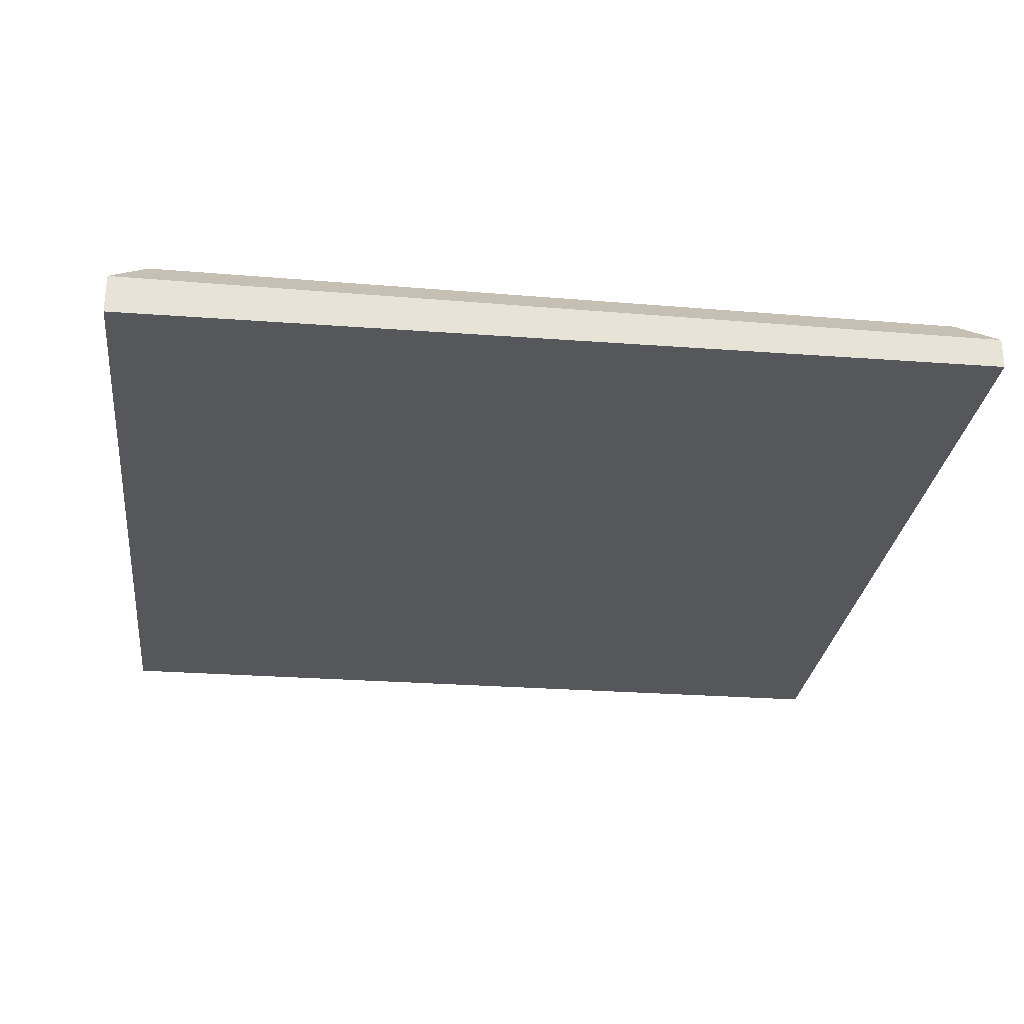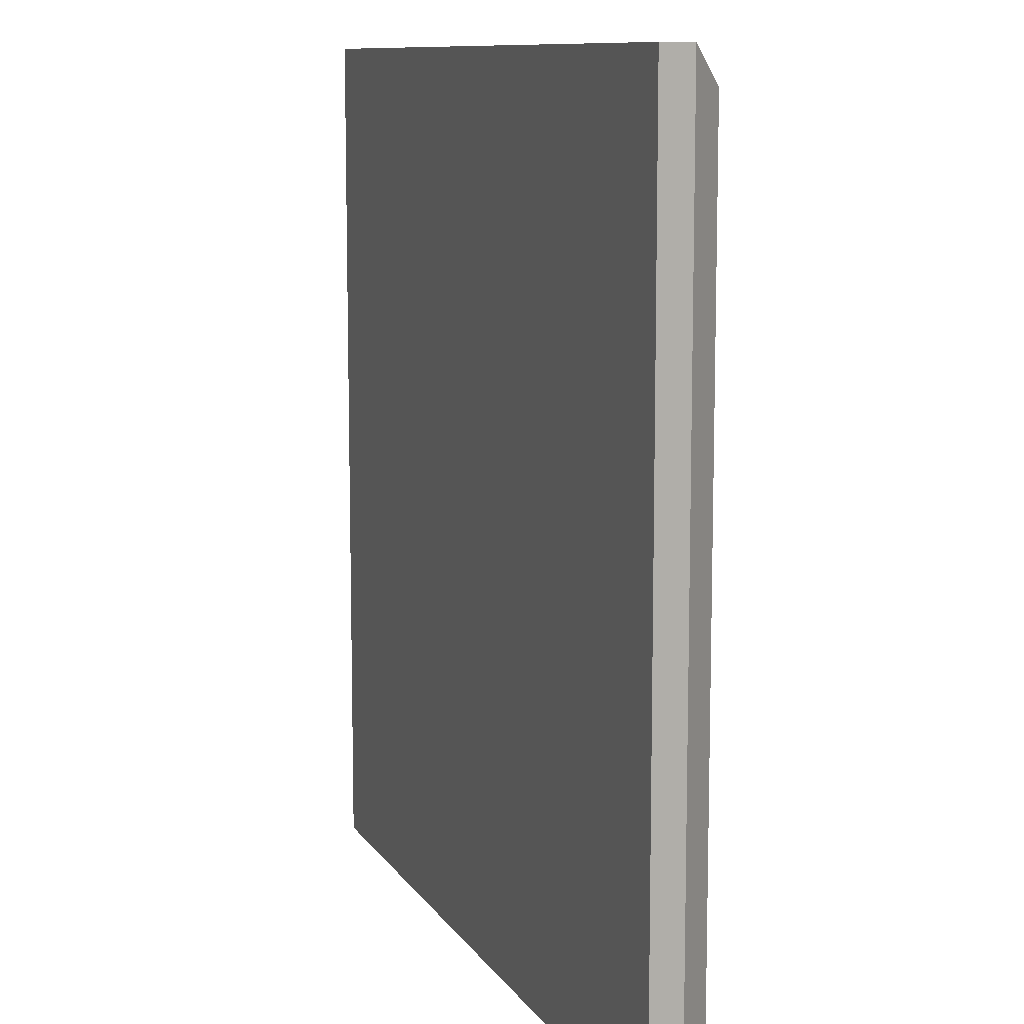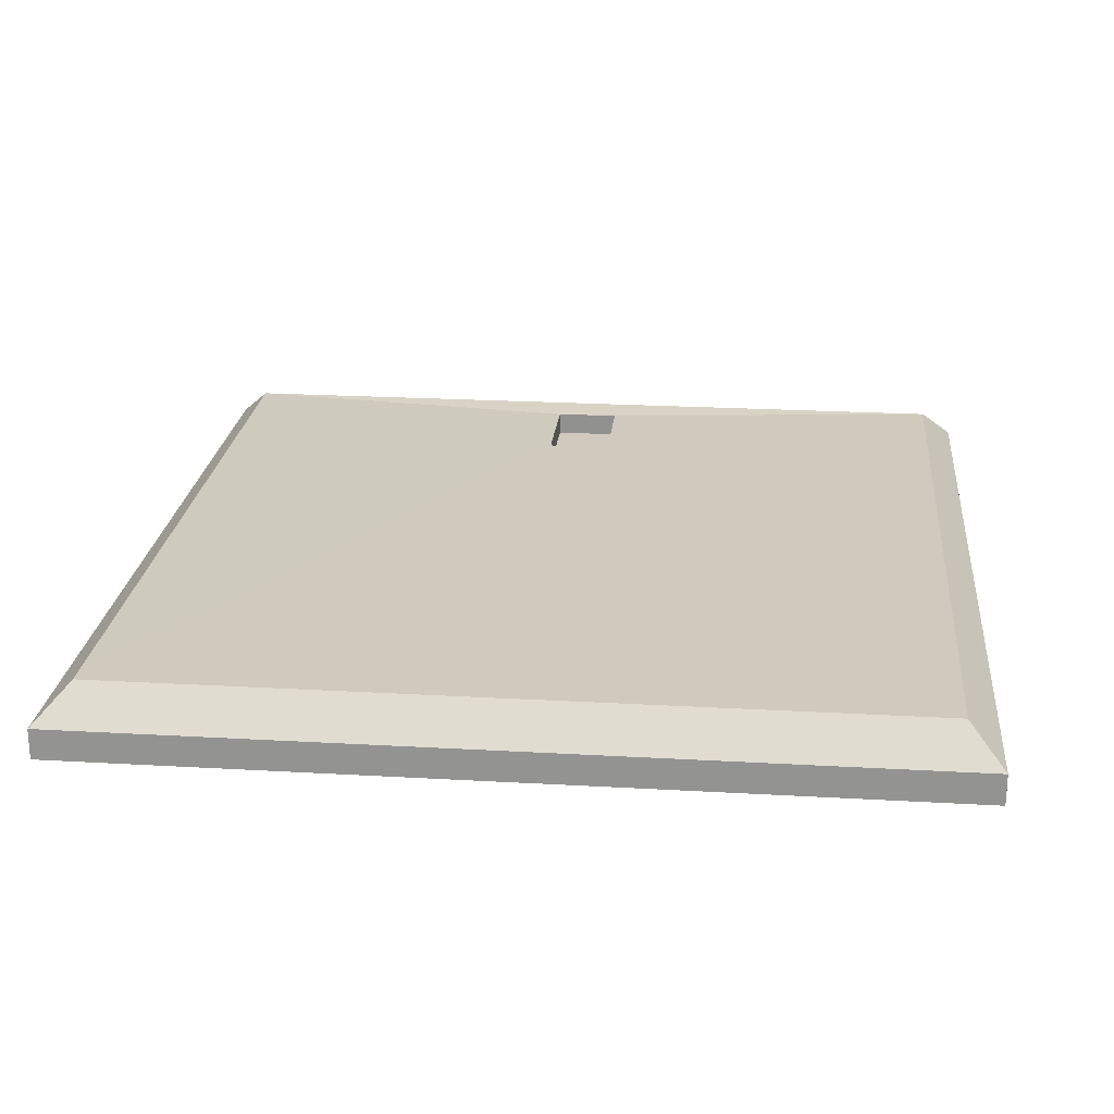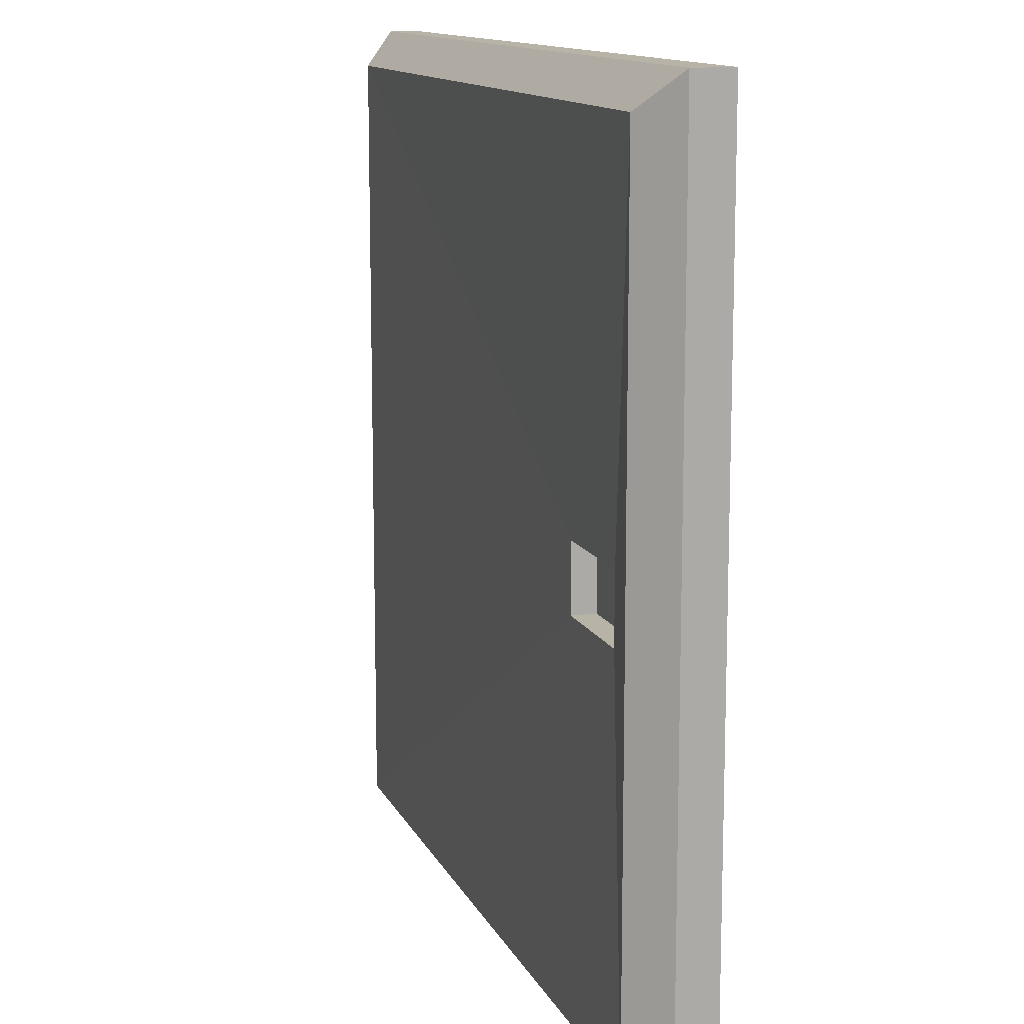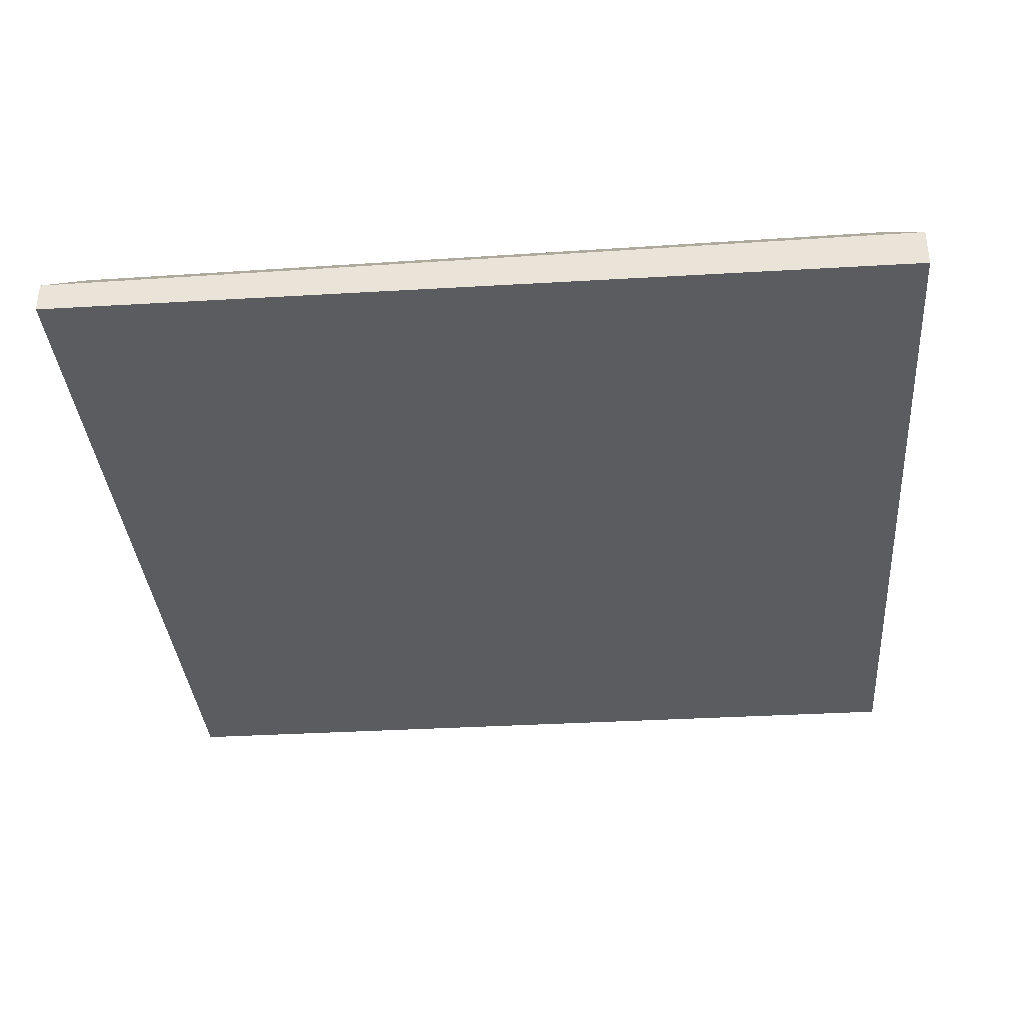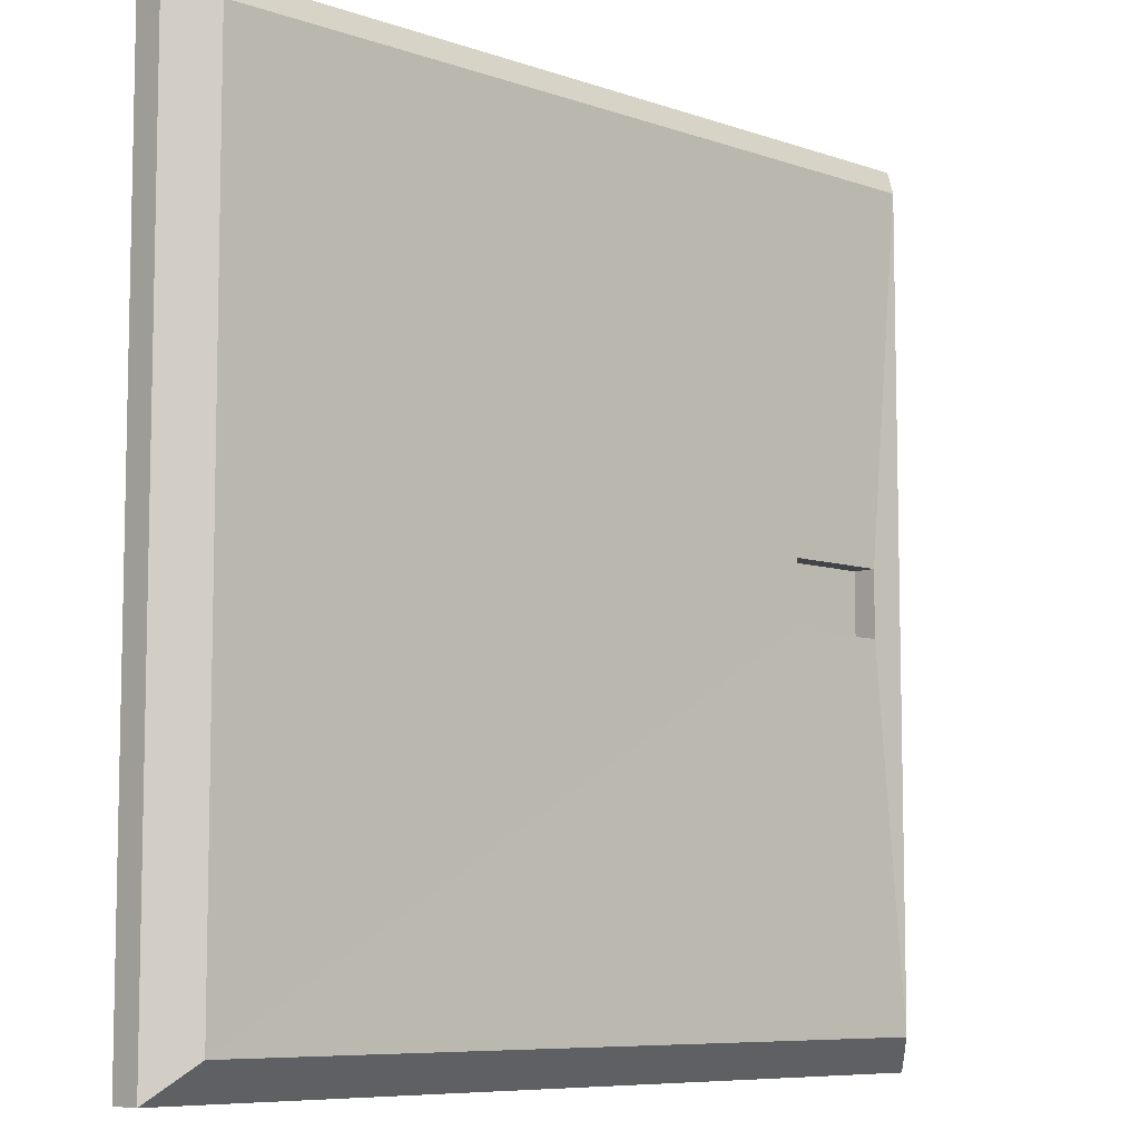
<metadata>
{"format":"obj","ext":"obj","renderer":"f3d","projection":"perspective","resolution":1024,"background":"white","views":[{"elev":-27.2,"azim":173.4,"up":"+Z"},{"elev":10.1,"azim":-109.5,"up":"+Y"},{"elev":22.5,"azim":-84.3,"up":"+Z"},{"elev":12.7,"azim":71.8,"up":"+Y"},{"elev":-35.0,"azim":4.5,"up":"+Z"},{"elev":-7.8,"azim":-44.6,"up":"+Y"}]}
</metadata>
<code>
o Cube.010_Cube.007
v -0.3059 -0.3059 0.3059
v -0.3059 0.3059 0.3059
v 0.3059 -0.3059 0.3059
v 0.3059 0.3059 0.3059
v 0.1815 -0.02323 0.3545
v -0.3059 -0.3059 0.3276
v 0.1815 0.02323 0.3545
v -0.3059 0.3059 0.3276
v 0.2583 -0.02323 0.3552
v 0.3059 -0.3059 0.3337
v 0.2583 0.02323 0.3552
v 0.3059 0.3059 0.3337
v -0.2817 -0.2817 0.352
v -0.2817 0.2817 0.352
v 0.2817 0.2817 0.3577
v 0.2817 -0.2817 0.3577
v 0.1816 -0.02323 0.3379
v 0.1816 0.02323 0.3379
v 0.2585 0.02323 0.3387
v 0.2585 -0.02323 0.3387
f 7 18 19 11
f 1 2 4 3
f 4 2 8 12
f 6 8 2 1
f 3 4 12 10
f 13 14 8 6
f 15 16 10 12
f 6 10 16 13
f 12 8 14 15
f 1 3 10 6
f 5 7 14 13
f 11 9 16 15
f 9 5 13 16
f 7 11 15 14
f 20 19 18 17
f 5 17 18 7
f 9 20 17 5
f 11 19 20 9

</code>
